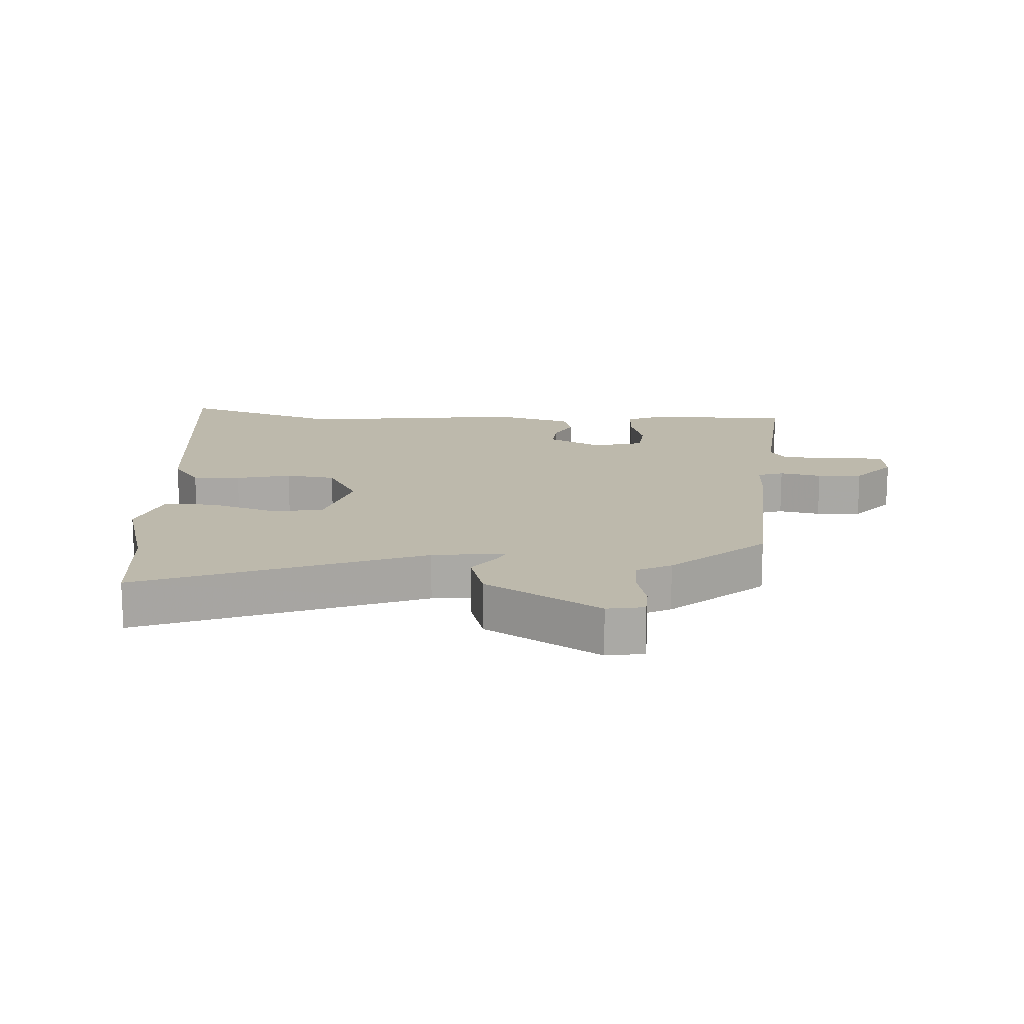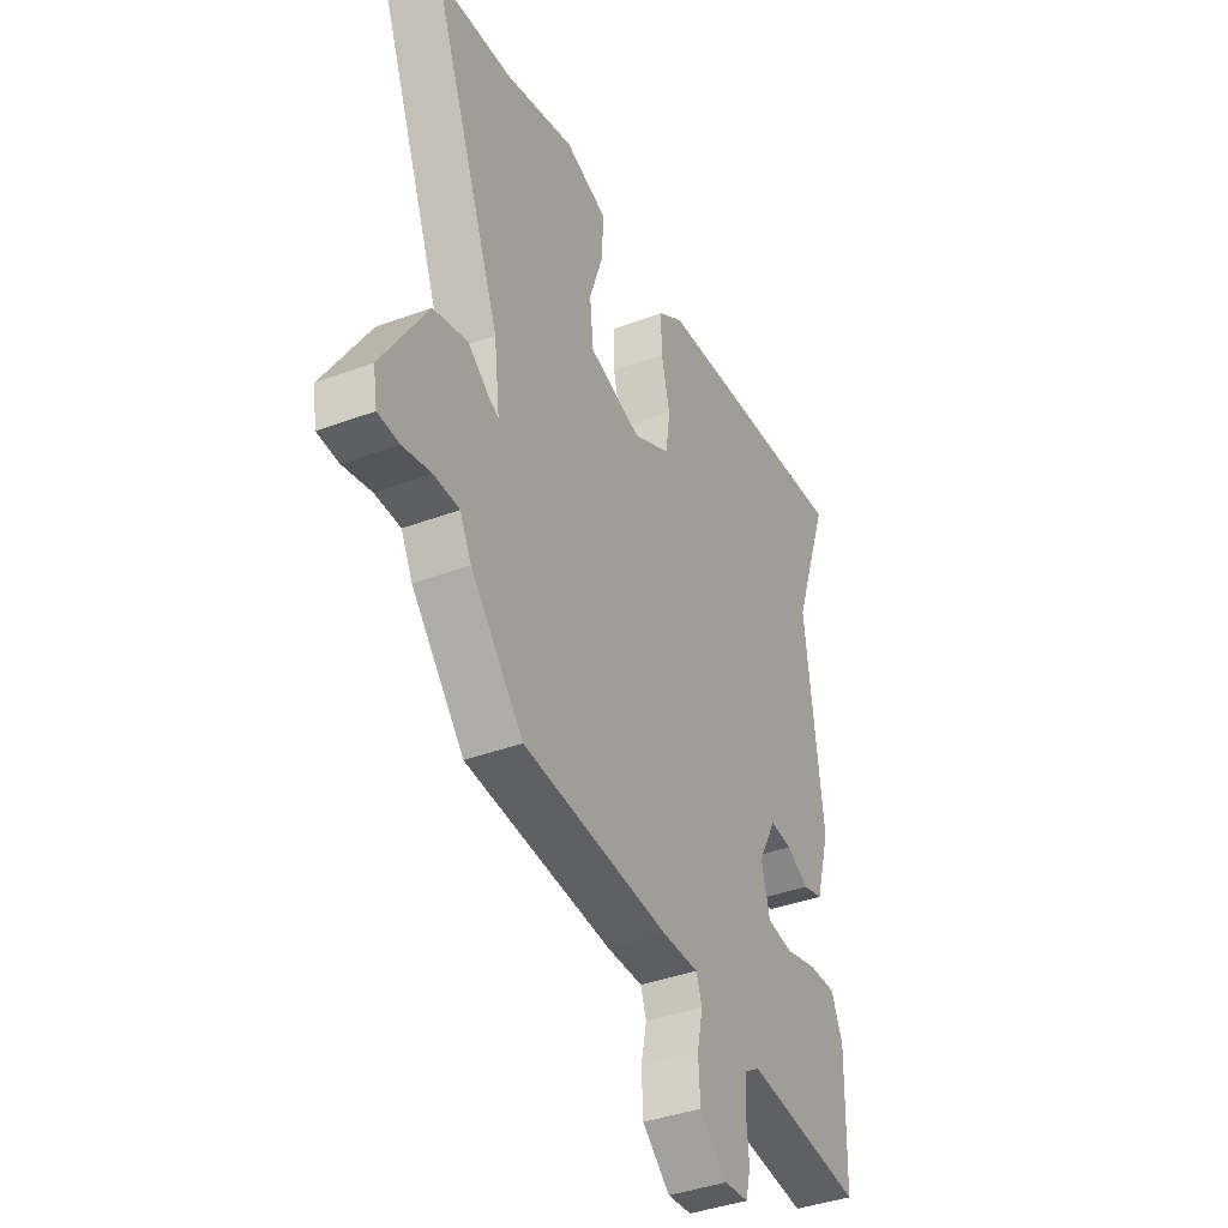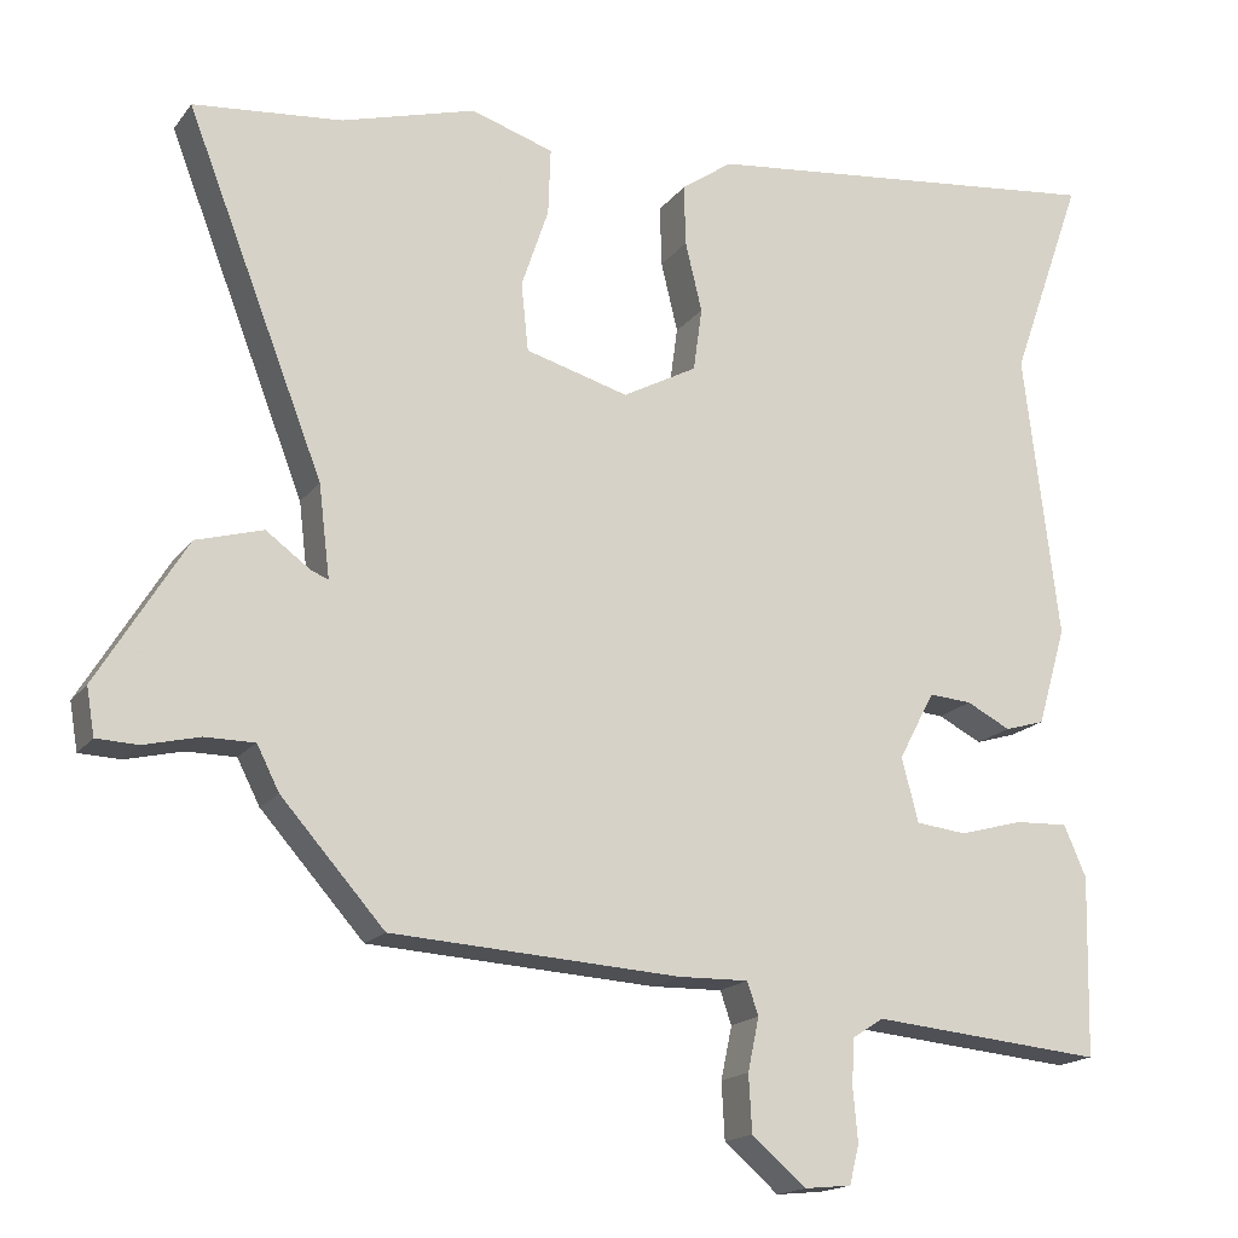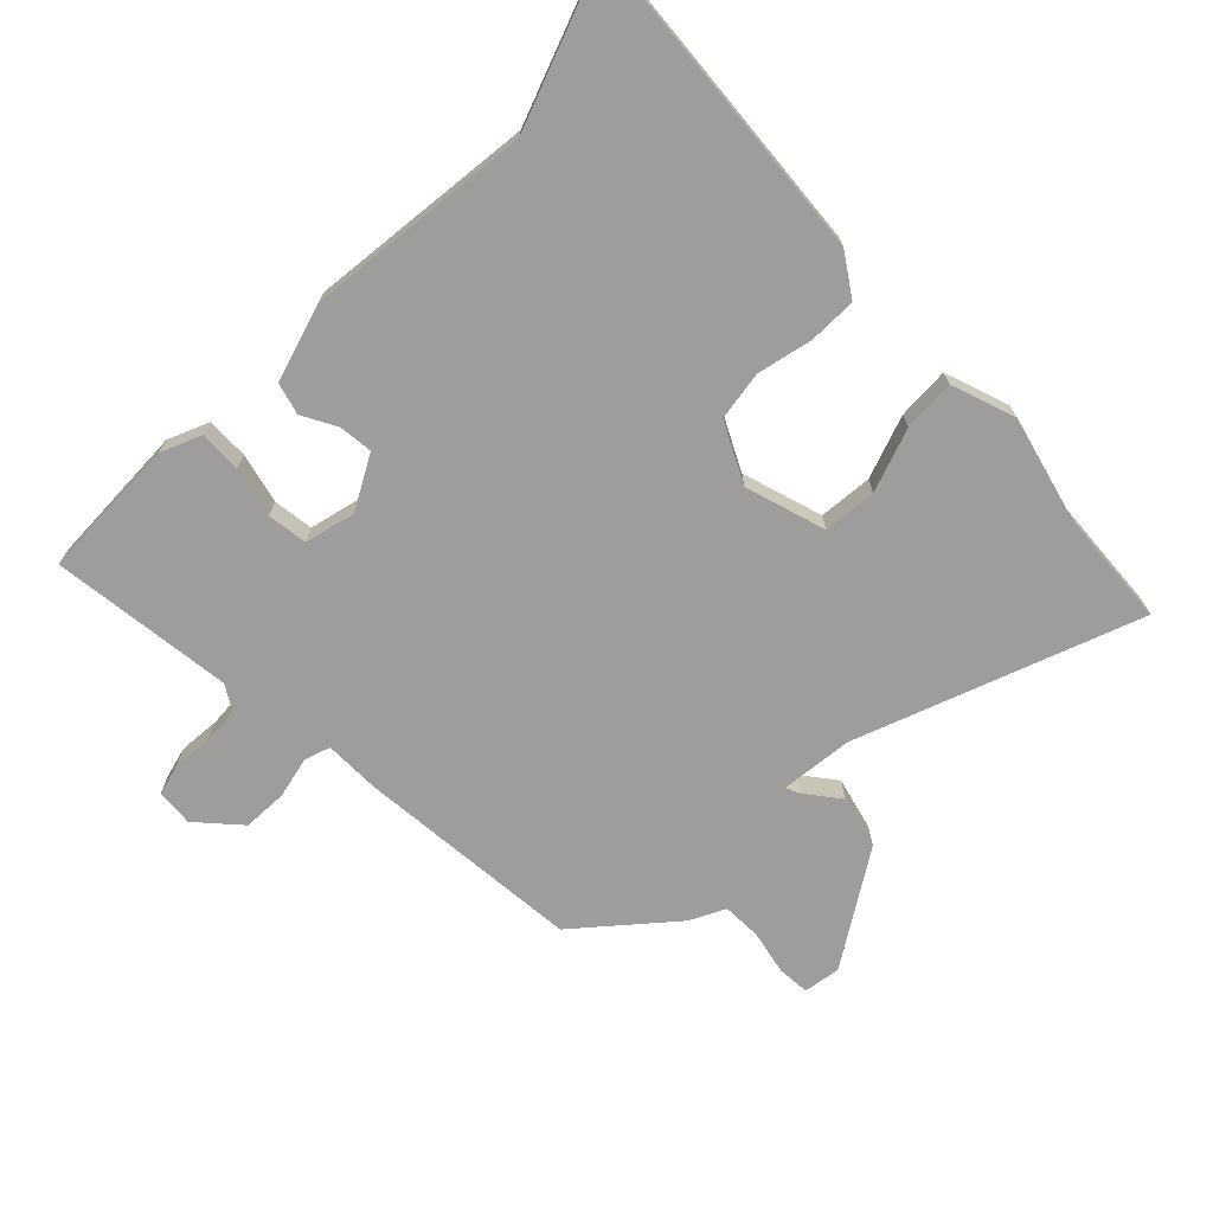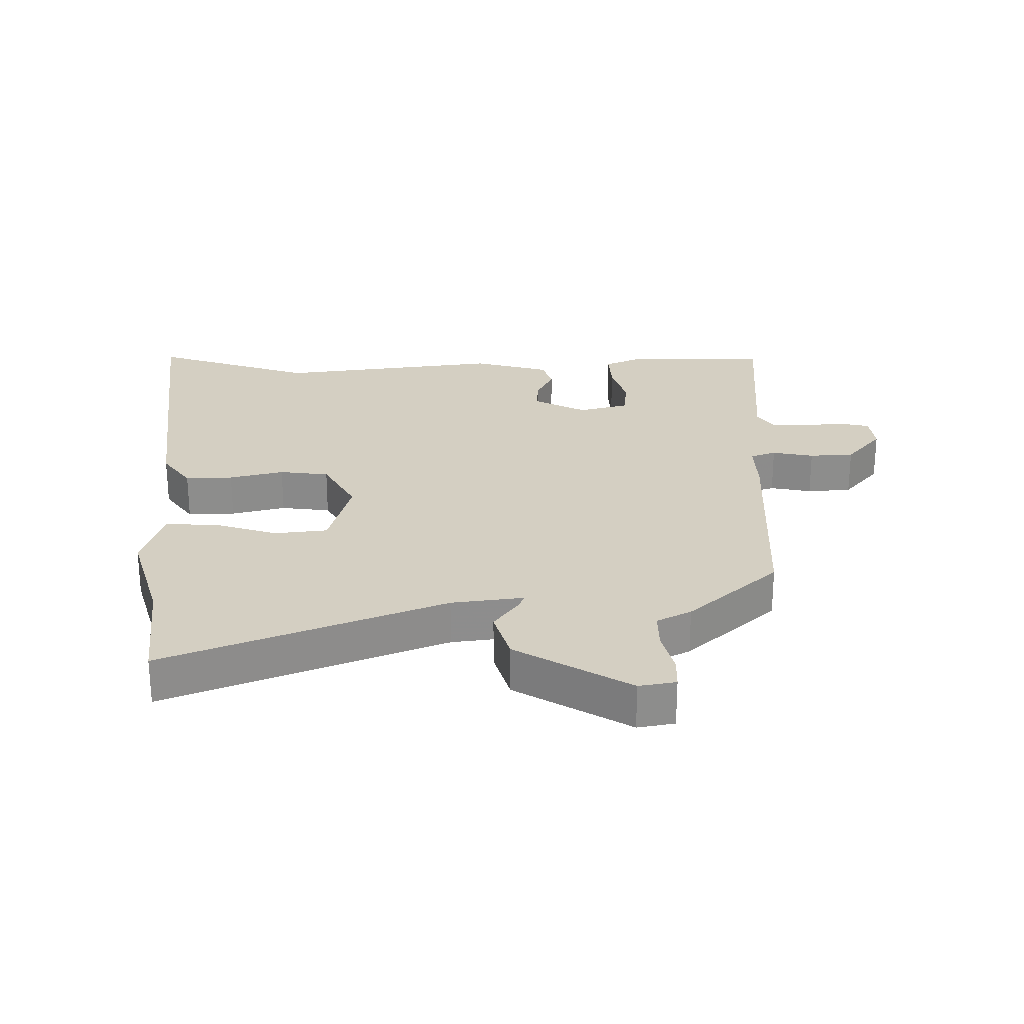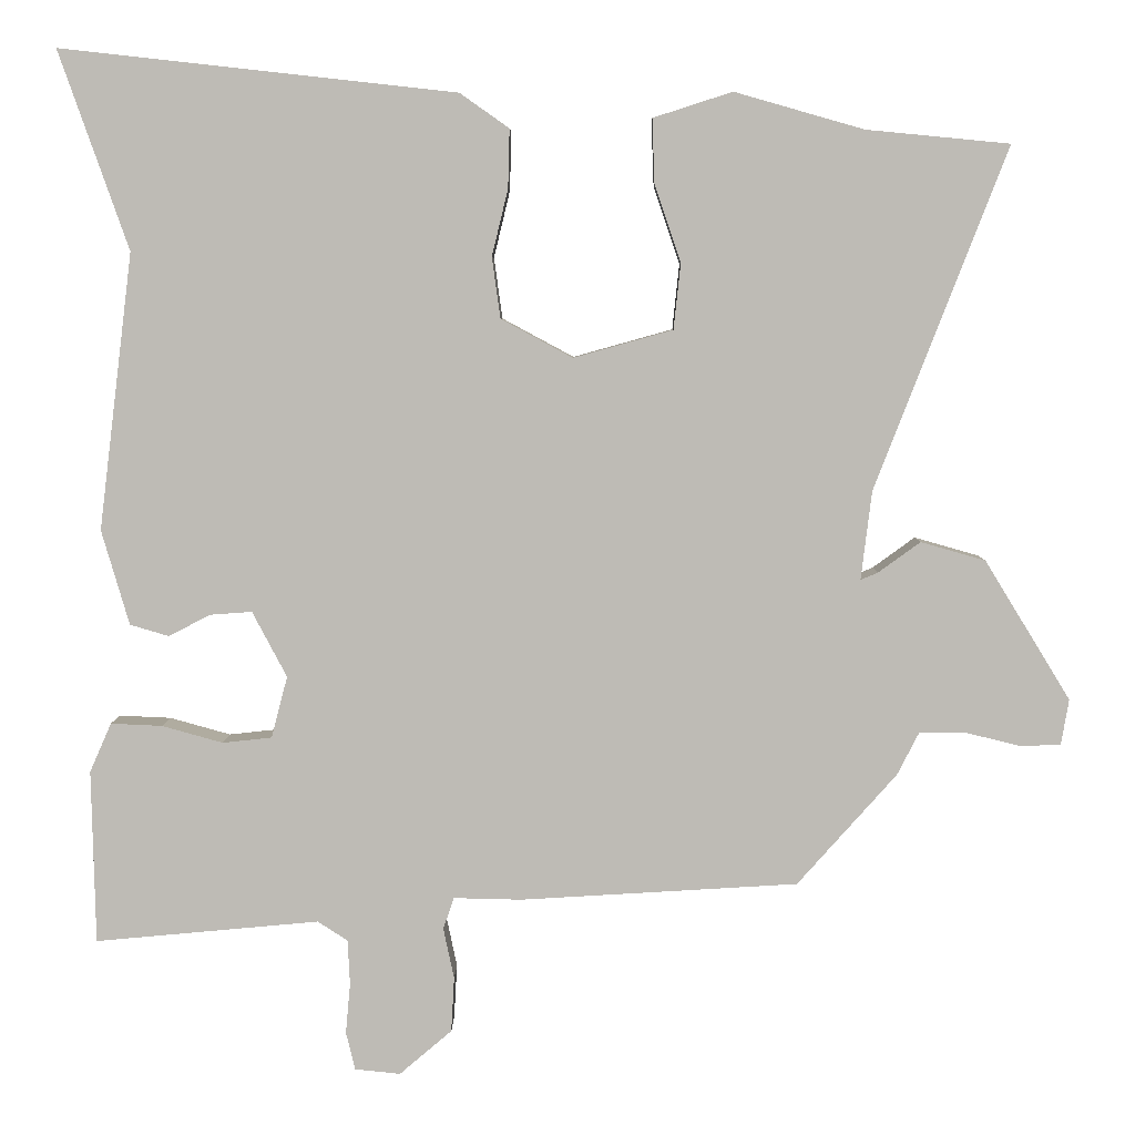
<metadata>
{"format":"obj","ext":"obj","renderer":"f3d","projection":"perspective","resolution":1024,"background":"white","views":[{"elev":15.0,"azim":93.2,"up":"+Y"},{"elev":-39.5,"azim":115.0,"up":"+Z"},{"elev":-17.1,"azim":155.3,"up":"+Z"},{"elev":-70.7,"azim":-44.0,"up":"+Y"},{"elev":25.8,"azim":88.9,"up":"+Y"},{"elev":5.5,"azim":0.8,"up":"+Z"}]}
</metadata>
<code>
v 0.415 0.07 -0.475
v 0.054 0.07 -0.497
v -0.034 0.07 -0.495
v -0.048 0.07 -0.536
v -0.034 0.07 -0.602
v -0.038 0.07 -0.673
v -0.106 0.07 -0.731
v -0.165 0.07 -0.725
v -0.177 0.07 -0.676
v -0.171 0.07 -0.61
v -0.174 0.07 -0.552
v -0.213 0.07 -0.527
v -0.504 0.07 -0.554
v -0.509 0.07 -0.329
v -0.481 0.07 -0.265
v -0.414 0.07 -0.268
v -0.335 0.07 -0.29
v -0.271 0.07 -0.283
v -0.25 0.07 -0.203
v -0.295 0.07 -0.118
v -0.349 0.07 -0.122
v -0.404 0.07 -0.15
v -0.454 0.07 -0.135
v -0.49 0.07 -0.012
v -0.446 0.07 0.347
v -0.537 0.07 0.605
v -0.023 0.07 0.548
v 0.041 0.07 0.503
v 0.039 0.07 0.427
v 0.018 0.07 0.34
v 0.029 0.07 0.261
v 0.122 0.07 0.211
v 0.251 0.07 0.247
v 0.26 0.07 0.332
v 0.226 0.07 0.433
v 0.223 0.07 0.516
v 0.326 0.07 0.549
v 0.494 0.07 0.501
v 0.68 0.07 0.483
v 0.508 0.07 0.04
v 0.494 0.07 -0.075
v 0.516 0.07 -0.066
v 0.571 0.07 -0.026
v 0.655 0.07 -0.05
v 0.766 0.07 -0.231
v 0.756 0.07 -0.29
v 0.704 0.07 -0.292
v 0.634 0.07 -0.275
v 0.572 0.07 -0.275
v 0.544 0.07 -0.33
v 0.415 0 -0.475
v 0.054 0 -0.497
v -0.034 0 -0.495
v -0.048 0 -0.536
v -0.034 0 -0.602
v -0.038 0 -0.673
v -0.106 0 -0.731
v -0.165 0 -0.725
v -0.177 0 -0.676
v -0.171 0 -0.61
v -0.174 0 -0.552
v -0.213 0 -0.527
v -0.504 0 -0.554
v -0.509 0 -0.329
v -0.481 0 -0.265
v -0.414 0 -0.268
v -0.335 0 -0.29
v -0.271 0 -0.283
v -0.25 0 -0.203
v -0.295 0 -0.118
v -0.349 0 -0.122
v -0.404 0 -0.15
v -0.454 0 -0.135
v -0.49 0 -0.012
v -0.446 0 0.347
v -0.537 0 0.605
v -0.023 0 0.548
v 0.041 0 0.503
v 0.039 0 0.427
v 0.018 0 0.34
v 0.029 0 0.261
v 0.122 0 0.211
v 0.251 0 0.247
v 0.26 0 0.332
v 0.226 0 0.433
v 0.223 0 0.516
v 0.326 0 0.549
v 0.494 0 0.501
v 0.68 0 0.483
v 0.508 0 0.04
v 0.494 0 -0.075
v 0.516 0 -0.066
v 0.571 0 -0.026
v 0.655 0 -0.05
v 0.766 0 -0.231
v 0.756 0 -0.29
v 0.704 0 -0.292
v 0.634 0 -0.275
v 0.572 0 -0.275
v 0.544 0 -0.33
f 49 50 1 2
f 45 46 47 48
f 45 48 49
f 42 43 44 45
f 41 42 45 49
f 38 39 40
f 38 40 41
f 37 38 41
f 34 35 36 37
f 33 34 37 41
f 32 33 41 49
f 27 28 29 30
f 25 26 27 30
f 25 30 31
f 21 22 23 24
f 20 21 24 25
f 19 20 25 31
f 14 15 16 17
f 12 13 14 17
f 11 12 17 18
f 7 8 9 10
f 7 10 11
f 4 5 6 7
f 4 7 11 18
f 32 49 2 3
f 18 19 31 32
f 3 4 18 32
f 52 51 100 99
f 98 97 96 95
f 99 98 95
f 95 94 93 92
f 99 95 92 91
f 90 89 88
f 91 90 88
f 91 88 87
f 87 86 85 84
f 91 87 84 83
f 99 91 83 82
f 80 79 78 77
f 80 77 76 75
f 81 80 75
f 74 73 72 71
f 75 74 71 70
f 81 75 70 69
f 67 66 65 64
f 67 64 63 62
f 68 67 62 61
f 60 59 58 57
f 61 60 57
f 57 56 55 54
f 68 61 57 54
f 53 52 99 82
f 82 81 69 68
f 82 68 54 53
f 1 51 52 2
f 2 52 53 3
f 3 53 54 4
f 4 54 55 5
f 5 55 56 6
f 6 56 57 7
f 7 57 58 8
f 8 58 59 9
f 9 59 60 10
f 10 60 61 11
f 11 61 62 12
f 12 62 63 13
f 13 63 64 14
f 14 64 65 15
f 15 65 66 16
f 16 66 67 17
f 17 67 68 18
f 18 68 69 19
f 19 69 70 20
f 20 70 71 21
f 21 71 72 22
f 22 72 73 23
f 23 73 74 24
f 24 74 75 25
f 25 75 76 26
f 26 76 77 27
f 27 77 78 28
f 28 78 79 29
f 29 79 80 30
f 30 80 81 31
f 31 81 82 32
f 32 82 83 33
f 33 83 84 34
f 34 84 85 35
f 35 85 86 36
f 36 86 87 37
f 37 87 88 38
f 38 88 89 39
f 39 89 90 40
f 40 90 91 41
f 41 91 92 42
f 42 92 93 43
f 43 93 94 44
f 44 94 95 45
f 45 95 96 46
f 46 96 97 47
f 47 97 98 48
f 48 98 99 49
f 49 99 100 50
f 50 100 51 1

</code>
